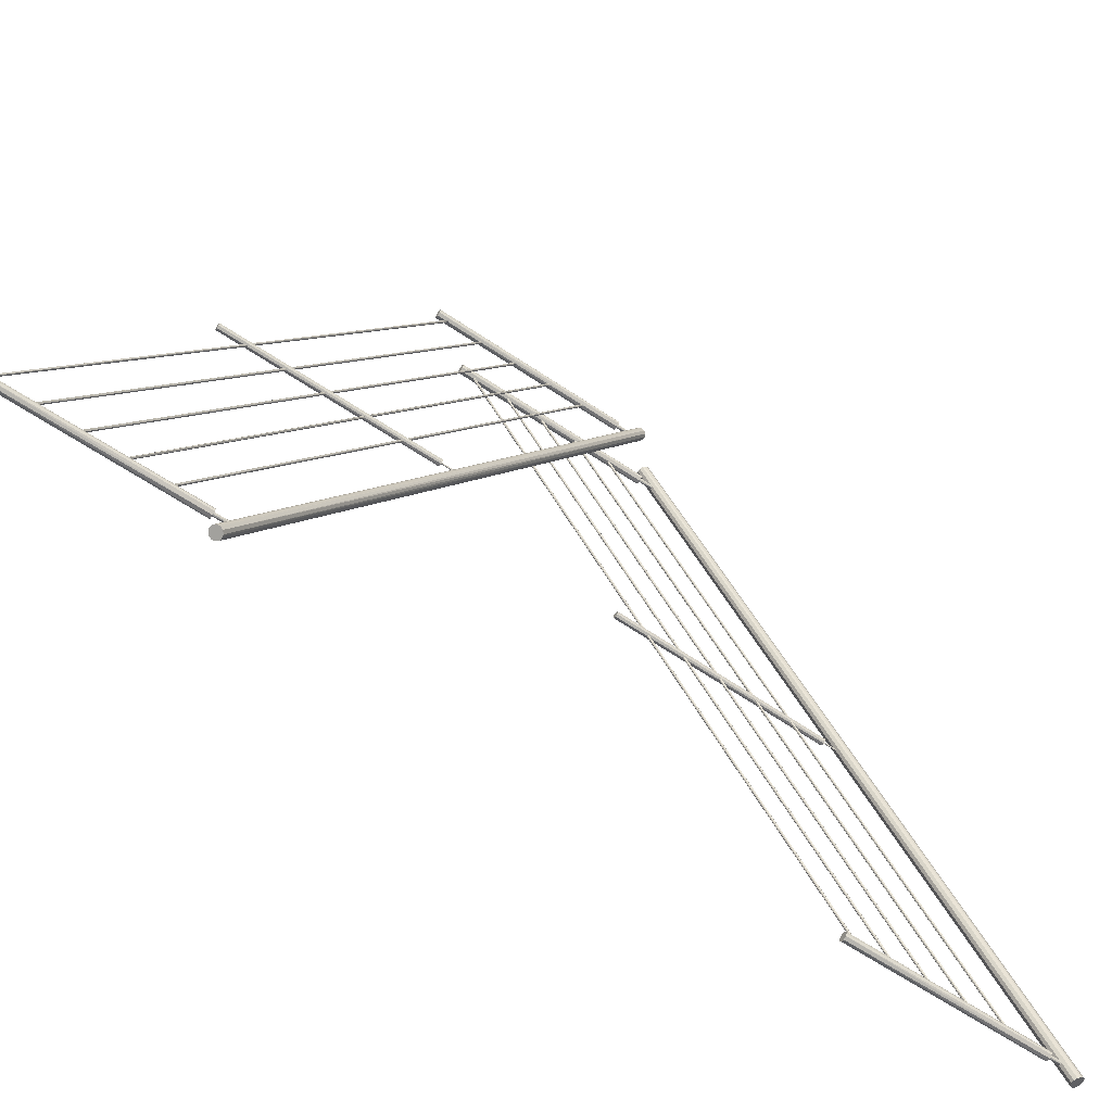
<metadata>
{"format":"obj","ext":"obj","renderer":"f3d","projection":"perspective","resolution":1024,"background":"white","views":[{"elev":-62.7,"azim":55.6,"up":"+Z"}]}
</metadata>
<code>
o Zabradlie_2PP
v -0.07869 -0.5231 0.3213
v -0.07907 -0.4097 0.5092
v -0.07824 -0.4093 0.5089
v -0.07729 -0.5261 0.3229
v -0.07647 -0.412 0.5104
v -0.07729 -0.4124 0.5107
v -0.07593 -0.4108 0.5098
v -0.07617 -0.5253 0.3225
v -0.07593 -0.5245 0.322
v -0.07936 -0.5237 0.3216
v -0.07777 -0.4775 0.5071
v -0.07712 -0.4186 0.5069
v -0.0781 -0.4186 0.507
v -0.07749 -0.4186 0.5053
v -0.07791 -0.4186 0.5052
v -0.07763 -0.4142 0.5052
v -0.07777 -0.4775 0.5045
v -0.07841 -0.4186 0.5047
v -0.07743 -0.4186 0.5045
v -0.07804 -0.4186 0.5062
v -0.07763 -0.4186 0.5063
v -0.07791 -0.4142 0.5063
v -0.07777 -0.5851 0.3303
v -0.07712 -0.5262 0.3301
v -0.0781 -0.5262 0.3303
v -0.07749 -0.5262 0.3286
v -0.07791 -0.5262 0.3285
v -0.07763 -0.5218 0.3285
v -0.07777 -0.5851 0.3277
v -0.07841 -0.5262 0.3279
v -0.07743 -0.5262 0.3278
v -0.07804 -0.5262 0.3295
v -0.07763 -0.5262 0.3296
v -0.07791 -0.5218 0.3296
v -0.07686 -0.4775 0.5049
v -0.07868 -0.4775 0.5067
v -0.07686 -0.5851 0.3281
v -0.07868 -0.5851 0.3299
v -0.07683 -0.4727 0.4177
v -0.07708 -0.5362 0.4181
v -0.07683 -0.5362 0.4177
v -0.0787 -0.4727 0.4172
v -0.07845 -0.5362 0.4167
v -0.0787 -0.5362 0.4172
v -0.07824 -0.5261 0.3229
v -0.07961 -0.5245 0.322
v -0.07824 -0.4124 0.5107
v -0.07907 -0.5257 0.3227
v -0.07683 -0.5362 0.4172
v -0.07708 -0.4727 0.4167
v -0.07683 -0.4727 0.4172
v -0.0787 -0.5362 0.4177
v -0.07845 -0.4727 0.4181
v -0.0787 -0.4727 0.4177
v -0.07795 -0.441 0.5058
v -0.07786 -0.5487 0.329
v -0.07758 -0.5487 0.329
v -0.07795 -0.4403 0.5058
v -0.07795 -0.548 0.329
v -0.07814 -0.5483 0.329
v -0.07814 -0.4628 0.5058
v -0.07814 -0.5704 0.329
v -0.07809 -0.5707 0.329
v -0.07758 -0.4624 0.5058
v -0.07758 -0.5701 0.329
v -0.07795 -0.5701 0.329
v -0.07814 -0.4517 0.5058
v -0.07814 -0.5594 0.329
v -0.07809 -0.5596 0.329
v -0.07758 -0.4513 0.5058
v -0.07758 -0.559 0.329
v -0.07795 -0.559 0.329
v -0.0774 -0.5704 0.329
v -0.07741 -0.4627 0.5058
v -0.07751 -0.4631 0.5058
v -0.07803 -0.4625 0.5058
v -0.0774 -0.5594 0.329
v -0.07741 -0.4516 0.5058
v -0.07751 -0.452 0.5058
v -0.07803 -0.4514 0.5058
v -0.07767 -0.5479 0.329
v -0.07758 -0.4403 0.5058
v -0.07741 -0.4405 0.5058
v -0.07803 -0.5486 0.329
v -0.07814 -0.4407 0.5058
v -0.07751 -0.537 0.329
v -0.07758 -0.4292 0.5058
v -0.07741 -0.4295 0.5058
v -0.07803 -0.5376 0.329
v -0.07795 -0.43 0.5058
v -0.07814 -0.4296 0.5058
v -0.0774 -0.5373 0.329
v -0.07814 -0.5373 0.329
v -0.07795 -0.5811 0.329
v -0.07803 -0.4735 0.5058
v -0.07767 -0.4734 0.5058
v -0.07767 -0.5819 0.329
v -0.07751 -0.4741 0.5058
v -0.07767 -0.4742 0.5058
v -0.07795 -0.4742 0.5058
v -0.07803 -0.5818 0.329
v -0.07751 -0.5812 0.329
v -0.07767 -0.5811 0.329
v -0.07652 -0.5851 0.3287
v -0.07665 -0.5262 0.3284
v -0.07648 -0.5262 0.329
v -0.07652 -0.4775 0.5054
v -0.07665 -0.4186 0.5051
v -0.07648 -0.4186 0.5058
v -0.07901 -0.4775 0.5061
v -0.07888 -0.4186 0.5064
v -0.07906 -0.4186 0.5058
v -0.07901 -0.5851 0.3294
v -0.07888 -0.5262 0.3297
v -0.07906 -0.5262 0.329
v -0.07729 -0.4093 0.5089
v -0.07617 -0.5237 0.3216
v -0.07647 -0.4097 0.5092
v -0.07599 -0.4104 0.5096
v -0.07936 -0.5253 0.3225
v -0.07907 -0.412 0.5104
v -0.07955 -0.4112 0.51
v -0.07722 -0.5218 0.329
v -0.07738 -0.5218 0.3294
v -0.07724 -0.5262 0.3292
v -0.07831 -0.5218 0.329
v -0.07815 -0.5218 0.3286
v -0.07829 -0.5262 0.3289
v -0.07722 -0.4142 0.5058
v -0.07738 -0.4142 0.5062
v -0.07724 -0.4186 0.5059
v -0.07831 -0.4142 0.5058
v -0.07815 -0.4142 0.5054
v -0.0783 -0.4186 0.5056
v -0.07796 -0.4727 0.4175
v -0.07777 -0.5362 0.4164
v -0.07825 -0.4727 0.4166
v -0.07752 -0.4727 0.4165
v -0.07802 -0.4727 0.4183
v -0.07728 -0.4727 0.4182
v -0.07783 -0.4727 0.4176
v -0.07777 -0.5362 0.4184
v -0.07771 -0.4727 0.4172
v -0.07757 -0.4727 0.4173
v -0.07758 -0.5598 0.329
v -0.07758 -0.5708 0.329
v -0.07741 -0.5482 0.329
v -0.07741 -0.5484 0.329
v -0.07901 -0.5851 0.3287
v -0.07841 -0.5851 0.3279
v -0.07888 -0.5262 0.3284
v -0.07665 -0.4186 0.5064
v -0.07712 -0.4775 0.5069
v -0.07652 -0.4775 0.5061
v -0.07665 -0.5262 0.3297
v -0.07712 -0.5851 0.3301
v -0.07652 -0.5851 0.3294
v -0.07901 -0.4775 0.5054
v -0.07841 -0.4775 0.5047
v -0.07888 -0.4186 0.5051
v -0.07685 -0.5231 0.3213
v -0.07824 -0.4186 0.506
v -0.0773 -0.4186 0.5055
v -0.07824 -0.5262 0.3293
v -0.07729 -0.5262 0.3288
v -0.07845 -0.5362 0.4181
v -0.07708 -0.5362 0.4167
v -0.07767 -0.4632 0.5058
v -0.07767 -0.4521 0.5058
v -0.07777 -0.4683 0.4172
v -0.07777 -0.4683 0.4176
v -0.07754 -0.4683 0.4174
v -0.07761 -0.4727 0.4176
v -0.07799 -0.4683 0.4174
v -0.07793 -0.4727 0.4172
v -0.07741 -0.4737 0.5058
v -0.07814 -0.4738 0.5058
v -0.07814 -0.5815 0.329
v -0.07741 -0.5816 0.329
v -0.07786 -0.5377 0.329
v -0.07758 -0.5376 0.329
v -0.07741 -0.4408 0.5058
v -0.07758 -0.441 0.5058
v -0.07741 -0.4297 0.5058
v -0.07758 -0.43 0.5058
v -0.07795 -0.4292 0.5058
v -0.07767 -0.5369 0.329
v -0.07795 -0.5369 0.329
v -0.07646 -0.5257 0.3227
v -0.07729 -0.523 0.3212
v -0.07824 -0.523 0.3212
v -0.07617 -0.4116 0.5103
v -0.07961 -0.4108 0.5098
v -0.07936 -0.41 0.5094
v -0.07786 -0.4624 0.5058
v -0.07786 -0.4513 0.5058
v -0.07824 -0.4142 0.506
v -0.07729 -0.5218 0.3288
v -0.07824 -0.5218 0.3293
v -0.0773 -0.4142 0.5055
v -0.07795 -0.4631 0.5058
v -0.07795 -0.4521 0.5058
v -0.07786 -0.5598 0.329
v -0.07786 -0.5708 0.329
v -0.08393 -0.4032 0.5059
v -0.08354 -0.2881 0.318
v -0.08437 -0.2877 0.3182
v -0.08533 -0.4062 0.5043
v -0.08615 -0.2904 0.3167
v -0.08532 -0.2908 0.3165
v -0.08669 -0.2893 0.3174
v -0.08644 -0.4054 0.5047
v -0.08669 -0.4046 0.5051
v -0.08325 -0.4038 0.5056
v -0.08485 -0.356 0.3201
v -0.08549 -0.297 0.3203
v -0.08451 -0.297 0.3202
v -0.08512 -0.297 0.3219
v -0.08471 -0.297 0.3219
v -0.08499 -0.2926 0.3219
v -0.08485 -0.356 0.3227
v -0.0842 -0.297 0.3225
v -0.08518 -0.297 0.3227
v -0.08457 -0.297 0.3209
v -0.08499 -0.297 0.3209
v -0.08471 -0.2926 0.3209
v -0.08485 -0.4652 0.4969
v -0.08549 -0.4062 0.497
v -0.08452 -0.4062 0.4969
v -0.08512 -0.4062 0.4986
v -0.08471 -0.4062 0.4987
v -0.08499 -0.4018 0.4987
v -0.08485 -0.4652 0.4994
v -0.0842 -0.4062 0.4993
v -0.08518 -0.4062 0.4994
v -0.08458 -0.4062 0.4977
v -0.08499 -0.4062 0.4976
v -0.08471 -0.4018 0.4976
v -0.08576 -0.356 0.3223
v -0.08394 -0.356 0.3205
v -0.08576 -0.4652 0.4991
v -0.08394 -0.4652 0.4972
v -0.08621 -0.352 0.4095
v -0.08553 -0.4162 0.4091
v -0.08578 -0.4162 0.4095
v -0.08434 -0.352 0.41
v -0.08417 -0.4162 0.4105
v -0.08392 -0.4162 0.41
v -0.08437 -0.4062 0.5043
v -0.08301 -0.4046 0.5051
v -0.08437 -0.2908 0.3165
v -0.08355 -0.4057 0.5045
v -0.08578 -0.4162 0.41
v -0.08596 -0.352 0.4105
v -0.08621 -0.352 0.41
v -0.08392 -0.4162 0.4095
v -0.08459 -0.352 0.4091
v -0.08434 -0.352 0.4095
v -0.08466 -0.3195 0.3213
v -0.08475 -0.4288 0.4982
v -0.08503 -0.4288 0.4982
v -0.08466 -0.3187 0.3213
v -0.08467 -0.428 0.4982
v -0.08448 -0.4284 0.4982
v -0.08448 -0.3412 0.3213
v -0.08448 -0.4505 0.4982
v -0.08453 -0.4507 0.4982
v -0.08503 -0.3408 0.3213
v -0.08503 -0.4501 0.4982
v -0.08467 -0.4501 0.4982
v -0.08448 -0.3301 0.3213
v -0.08448 -0.4394 0.4982
v -0.08453 -0.4397 0.4982
v -0.08503 -0.3298 0.3213
v -0.08503 -0.4391 0.4982
v -0.08467 -0.4391 0.4982
v -0.08522 -0.4505 0.4982
v -0.0852 -0.3411 0.3213
v -0.08511 -0.3415 0.3213
v -0.08459 -0.3409 0.3213
v -0.08522 -0.4394 0.4982
v -0.0852 -0.33 0.3213
v -0.08511 -0.3304 0.3213
v -0.08459 -0.3298 0.3213
v -0.08494 -0.428 0.4982
v -0.08503 -0.3187 0.3213
v -0.0852 -0.319 0.3213
v -0.08459 -0.4287 0.4982
v -0.08448 -0.3191 0.3213
v -0.08511 -0.417 0.4982
v -0.08503 -0.3077 0.3213
v -0.0852 -0.3079 0.3213
v -0.08459 -0.4176 0.4982
v -0.08466 -0.3084 0.3213
v -0.08448 -0.308 0.3213
v -0.08522 -0.4173 0.4982
v -0.08448 -0.4173 0.4982
v -0.08467 -0.4612 0.4982
v -0.08459 -0.352 0.3213
v -0.08494 -0.3518 0.3213
v -0.08494 -0.462 0.4982
v -0.08511 -0.3525 0.3213
v -0.08494 -0.3527 0.3213
v -0.08466 -0.3526 0.3213
v -0.08459 -0.4619 0.4982
v -0.08511 -0.4613 0.4982
v -0.08494 -0.4612 0.4982
v -0.08609 -0.4652 0.4985
v -0.08596 -0.4062 0.4988
v -0.08614 -0.4062 0.4982
v -0.08609 -0.356 0.3217
v -0.08596 -0.297 0.3221
v -0.08614 -0.297 0.3214
v -0.0836 -0.356 0.3211
v -0.08373 -0.297 0.3208
v -0.08356 -0.297 0.3214
v -0.0836 -0.4652 0.4978
v -0.08373 -0.4062 0.4975
v -0.08356 -0.4062 0.4982
v -0.08532 -0.2877 0.3182
v -0.08644 -0.4038 0.5056
v -0.08615 -0.2881 0.318
v -0.08663 -0.2888 0.3176
v -0.08325 -0.4054 0.5047
v -0.08354 -0.2904 0.3167
v -0.08307 -0.2897 0.3171
v -0.08539 -0.4018 0.4982
v -0.08524 -0.4018 0.4978
v -0.08538 -0.4062 0.498
v -0.0843 -0.4018 0.4982
v -0.08446 -0.4018 0.4985
v -0.08432 -0.4062 0.4983
v -0.08539 -0.2926 0.3214
v -0.08523 -0.2926 0.321
v -0.08538 -0.297 0.3213
v -0.0843 -0.2926 0.3214
v -0.08446 -0.2926 0.3218
v -0.08432 -0.297 0.3215
v -0.08508 -0.352 0.4097
v -0.08485 -0.4162 0.4107
v -0.08479 -0.352 0.4106
v -0.08552 -0.352 0.4107
v -0.08502 -0.352 0.4088
v -0.08576 -0.352 0.4089
v -0.08521 -0.352 0.4096
v -0.08485 -0.4162 0.4088
v -0.08533 -0.352 0.41
v -0.08547 -0.352 0.4099
v -0.08503 -0.4398 0.4982
v -0.08503 -0.4509 0.4982
v -0.08521 -0.4283 0.4982
v -0.08521 -0.4285 0.4982
v -0.0836 -0.4652 0.4985
v -0.0842 -0.4652 0.4993
v -0.08373 -0.4062 0.4988
v -0.08596 -0.297 0.3208
v -0.08549 -0.356 0.3203
v -0.08609 -0.356 0.3211
v -0.08596 -0.4062 0.4975
v -0.08549 -0.4652 0.497
v -0.08609 -0.4652 0.4978
v -0.0836 -0.356 0.3217
v -0.0842 -0.356 0.3225
v -0.08373 -0.297 0.3221
v -0.08577 -0.4032 0.5059
v -0.08438 -0.297 0.3211
v -0.08532 -0.297 0.3217
v -0.08438 -0.4062 0.4979
v -0.08532 -0.4062 0.4984
v -0.08417 -0.4162 0.4091
v -0.08553 -0.4162 0.4105
v -0.08494 -0.3416 0.3213
v -0.08494 -0.3305 0.3213
v -0.08527 -0.3476 0.41
v -0.08527 -0.3476 0.4096
v -0.0855 -0.3476 0.4098
v -0.08543 -0.352 0.4096
v -0.08505 -0.3476 0.4098
v -0.08511 -0.352 0.4099
v -0.0852 -0.3521 0.3213
v -0.08448 -0.3522 0.3213
v -0.08448 -0.4616 0.4982
v -0.08521 -0.4617 0.4982
v -0.08475 -0.4177 0.4982
v -0.08503 -0.4177 0.4982
v -0.0852 -0.3192 0.3213
v -0.08503 -0.3195 0.3213
v -0.0852 -0.3081 0.3213
v -0.08503 -0.3084 0.3213
v -0.08466 -0.3077 0.3213
v -0.08494 -0.4169 0.4982
v -0.08467 -0.417 0.4982
v -0.08615 -0.4057 0.5045
v -0.08533 -0.403 0.506
v -0.08437 -0.403 0.506
v -0.08644 -0.2901 0.3169
v -0.08301 -0.2893 0.3174
v -0.08325 -0.2884 0.3178
v -0.08475 -0.3408 0.3213
v -0.08475 -0.3297 0.3213
v -0.08438 -0.2926 0.3211
v -0.08532 -0.4018 0.4984
v -0.08438 -0.4018 0.4979
v -0.08532 -0.2926 0.3217
v -0.08466 -0.3416 0.3213
v -0.08466 -0.3305 0.3213
v -0.08475 -0.4399 0.4982
v -0.08475 -0.4509 0.4982
f 14 15 16
f 20 21 22
f 26 27 28
f 32 33 34
f 45 46 1
f 27 26 31
f 15 14 19
f 21 20 13
f 33 32 25
f 116 2 7
f 2 47 7
f 123 124 125
f 126 127 128
f 129 130 131
f 132 133 134
f 54 53 135
f 139 140 141
f 138 137 143
f 51 50 144
f 77 69 68
f 73 63 62
f 148 60 59
f 23 149 150
f 11 17 35
f 23 29 37
f 11 158 159
f 45 1 9
f 19 18 15
f 112 111 162
f 13 12 21
f 109 108 163
f 115 114 164
f 31 30 27
f 25 24 33
f 106 105 165
f 142 44 43
f 142 136 167
f 74 168 75
f 78 169 79
f 143 144 50
f 141 135 53
f 144 143 170
f 135 141 171
f 172 171 173
f 174 170 175
f 176 177 100
f 179 178 94
f 11 110 158
f 23 104 157
f 23 113 149
f 11 107 154
f 92 89 93
f 83 85 55
f 88 91 90
f 83 58 85
f 88 186 91
f 92 188 187
f 179 97 101
f 176 96 95
f 189 45 9
f 45 48 46
f 1 190 9
f 47 5 7
f 2 193 47
f 74 76 61
f 78 80 67
f 22 133 132
f 22 197 20
f 34 198 28
f 28 198 26
f 34 199 32
f 34 127 126
f 22 200 16
f 16 200 14
f 134 162 132
f 162 134 112
f 163 131 109
f 131 163 129
f 125 165 123
f 165 125 106
f 128 164 126
f 164 128 115
f 111 13 20
f 105 31 26
f 108 19 14
f 114 25 32
f 148 84 60
f 193 121 47
f 118 116 7
f 74 61 201
f 78 67 202
f 77 72 71
f 73 66 65
f 77 68 72
f 73 62 66
f 176 99 98
f 88 87 186
f 83 82 58
f 179 103 102
f 88 90 185
f 83 55 183
f 92 181 180
f 92 93 188
f 140 39 173
f 137 42 175
f 171 170 174
f 171 174 135
f 171 172 170
f 170 172 144
f 142 41 40
f 142 43 136
f 134 15 160
f 15 134 133
f 131 21 152
f 21 131 130
f 125 33 155
f 33 125 124
f 27 128 127
f 128 27 151
f 34 124 123
f 124 34 33
f 22 16 133
f 133 16 15
f 34 28 127
f 127 28 27
f 22 130 129
f 130 22 21
f 148 57 56
f 18 160 15
f 24 155 33
f 12 152 21
f 30 151 27
f 77 145 203
f 73 146 204
f 11 159 17
f 23 157 156
f 23 150 29
f 11 154 153
f 179 101 178
f 176 95 177
f 148 59 81
f 173 144 172
f 144 173 39
f 175 135 174
f 135 175 42
f 74 64 195
f 78 70 196
f 142 167 49
f 142 166 52
f 46 10 1
f 190 117 9
f 189 4 45
f 47 6 5
f 116 3 2
f 50 138 143
f 53 139 141
f 11 36 110
f 23 37 104
f 11 35 107
f 23 38 113
f 160 112 134
f 152 109 131
f 151 115 128
f 155 106 125
f 176 100 99
f 179 94 103
f 77 203 69
f 73 204 63
f 78 202 169
f 74 201 168
f 83 183 182
f 88 185 184
f 148 81 147
f 148 56 84
f 92 187 86
f 92 180 89
f 78 196 80
f 74 195 76
f 141 173 171
f 173 141 140
f 143 175 170
f 175 143 137
f 142 52 44
f 142 49 41
f 42 54 135
f 39 51 144
f 32 164 114
f 164 32 199
f 20 162 111
f 162 20 197
f 26 165 105
f 165 26 198
f 163 14 200
f 14 163 108
f 34 126 199
f 199 126 164
f 34 123 198
f 198 123 165
f 200 129 163
f 22 129 200
f 197 132 162
f 22 132 197
f 1 191 190
f 8 189 9
f 48 120 46
f 193 122 121
f 119 118 7
f 5 192 7
f 190 161 117
f 2 194 193
f 218 219 220
f 224 225 226
f 230 231 232
f 236 237 238
f 249 250 205
f 231 230 235
f 219 218 223
f 225 224 217
f 237 236 229
f 320 206 211
f 206 251 211
f 327 328 329
f 330 331 332
f 333 334 335
f 336 337 338
f 258 257 339
f 343 344 345
f 342 341 347
f 255 254 348
f 281 273 272
f 277 267 266
f 352 264 263
f 227 353 354
f 215 221 239
f 227 233 241
f 215 362 363
f 249 205 213
f 223 222 219
f 316 315 366
f 217 216 225
f 313 312 367
f 319 318 368
f 235 234 231
f 229 228 237
f 310 309 369
f 346 248 247
f 346 340 371
f 278 372 279
f 282 373 283
f 347 348 254
f 345 339 257
f 348 347 374
f 339 345 375
f 376 375 377
f 378 374 379
f 380 381 304
f 383 382 298
f 215 314 362
f 227 308 361
f 227 317 353
f 215 311 358
f 296 293 297
f 287 289 259
f 292 295 294
f 287 262 289
f 292 390 295
f 296 392 391
f 383 301 305
f 380 300 299
f 393 249 213
f 249 252 250
f 205 394 213
f 251 209 211
f 206 397 251
f 278 280 265
f 282 284 271
f 226 337 336
f 226 401 224
f 238 402 232
f 232 402 230
f 238 403 236
f 238 331 330
f 226 404 220
f 220 404 218
f 338 366 336
f 366 338 316
f 367 335 313
f 335 367 333
f 329 369 327
f 369 329 310
f 332 368 330
f 368 332 319
f 315 217 224
f 309 235 230
f 312 223 218
f 318 229 236
f 352 288 264
f 397 325 251
f 322 320 211
f 278 265 405
f 282 271 406
f 281 276 275
f 277 270 269
f 281 272 276
f 277 266 270
f 380 303 302
f 292 291 390
f 287 286 262
f 383 307 306
f 292 294 389
f 287 259 387
f 296 385 384
f 296 297 392
f 344 243 377
f 341 246 379
f 375 374 378
f 375 378 339
f 375 376 374
f 374 376 348
f 346 245 244
f 346 247 340
f 338 219 364
f 219 338 337
f 335 225 356
f 225 335 334
f 329 237 359
f 237 329 328
f 231 332 331
f 332 231 355
f 238 328 327
f 328 238 237
f 226 220 337
f 337 220 219
f 238 232 331
f 331 232 231
f 226 334 333
f 334 226 225
f 352 261 260
f 222 364 219
f 228 359 237
f 216 356 225
f 234 355 231
f 281 349 407
f 277 350 408
f 215 363 221
f 227 361 360
f 227 354 233
f 215 358 357
f 383 305 382
f 380 299 381
f 352 263 285
f 377 348 376
f 348 377 243
f 379 339 378
f 339 379 246
f 278 268 399
f 282 274 400
f 346 371 253
f 346 370 256
f 250 214 205
f 394 321 213
f 393 208 249
f 251 210 209
f 320 207 206
f 254 342 347
f 257 343 345
f 215 240 314
f 227 241 308
f 215 239 311
f 227 242 317
f 364 316 338
f 356 313 335
f 355 319 332
f 359 310 329
f 380 304 303
f 383 298 307
f 281 407 273
f 277 408 267
f 282 406 373
f 278 405 372
f 287 387 386
f 292 389 388
f 352 285 351
f 352 260 288
f 296 391 290
f 296 384 293
f 282 400 284
f 278 399 280
f 345 377 375
f 377 345 344
f 347 379 374
f 379 347 341
f 346 256 248
f 346 253 245
f 246 258 339
f 243 255 348
f 236 368 318
f 368 236 403
f 224 366 315
f 366 224 401
f 230 369 309
f 369 230 402
f 367 218 404
f 218 367 312
f 238 330 403
f 403 330 368
f 238 327 402
f 402 327 369
f 404 333 367
f 226 333 404
f 401 336 366
f 226 336 401
f 205 395 394
f 212 393 213
f 252 324 250
f 397 326 325
f 323 322 211
f 209 396 211
f 394 365 321
f 206 398 397
f 1 2 3
f 4 5 6
f 7 8 9
f 2 1 10
f 11 12 13
f 17 18 19
f 23 24 25
f 29 30 31
f 19 35 17
f 13 36 11
f 31 37 29
f 25 38 23
f 39 40 41
f 42 43 44
f 47 48 45
f 49 50 51
f 52 53 54
f 55 56 57
f 58 59 60
f 61 62 63
f 64 65 66
f 67 68 69
f 70 71 72
f 73 74 75
f 62 61 76
f 77 78 79
f 68 67 80
f 81 82 83
f 84 55 85
f 86 87 88
f 89 90 91
f 88 92 86
f 91 93 89
f 94 95 96
f 97 98 99
f 100 101 97
f 96 102 103
f 104 105 106
f 107 108 109
f 110 111 112
f 113 114 115
f 117 118 119
f 120 121 122
f 136 137 138
f 142 140 139
f 79 145 77
f 75 146 73
f 83 147 81
f 151 150 149
f 152 153 154
f 155 156 157
f 160 159 158
f 118 117 161
f 139 166 142
f 138 167 136
f 146 75 168
f 145 79 169
f 101 100 177
f 95 94 178
f 112 158 110
f 106 157 104
f 115 149 113
f 109 154 107
f 90 180 181
f 148 182 183
f 92 184 185
f 60 85 58
f 93 91 186
f 87 187 188
f 98 97 179
f 102 96 176
f 5 4 189
f 122 46 120
f 3 190 191
f 8 7 192
f 10 193 194
f 66 195 64
f 72 196 70
f 36 13 111
f 37 31 105
f 35 19 108
f 38 25 114
f 85 60 84
f 48 47 121
f 161 116 118
f 63 201 61
f 69 202 67
f 78 77 71
f 74 73 65
f 80 72 68
f 76 66 62
f 179 176 98
f 188 186 87
f 59 58 82
f 176 179 102
f 181 185 90
f 57 183 55
f 185 181 92
f 186 188 93
f 40 39 140
f 43 42 137
f 140 142 40
f 137 136 43
f 183 57 148
f 159 160 18
f 156 155 24
f 153 152 12
f 150 151 30
f 169 203 145
f 168 204 146
f 18 17 159
f 24 23 156
f 30 29 150
f 12 11 153
f 177 178 101
f 178 177 95
f 82 81 59
f 65 64 74
f 71 70 78
f 50 49 167
f 53 52 166
f 193 10 46
f 119 9 117
f 6 45 4
f 45 6 47
f 190 3 116
f 167 138 50
f 166 139 53
f 111 110 36
f 105 104 37
f 108 107 35
f 114 113 38
f 158 112 160
f 154 109 152
f 149 115 151
f 157 106 155
f 97 99 100
f 96 103 94
f 202 69 203
f 201 63 204
f 203 169 202
f 204 168 201
f 148 83 182
f 92 88 184
f 83 148 147
f 55 84 56
f 87 86 187
f 90 89 180
f 72 80 196
f 66 76 195
f 54 44 52
f 51 41 49
f 44 54 42
f 41 51 39
f 3 191 1
f 5 189 8
f 121 120 48
f 46 122 193
f 9 119 7
f 8 192 5
f 116 161 190
f 10 194 2
f 205 206 207
f 208 209 210
f 211 212 213
f 206 205 214
f 215 216 217
f 221 222 223
f 227 228 229
f 233 234 235
f 223 239 221
f 217 240 215
f 235 241 233
f 229 242 227
f 243 244 245
f 246 247 248
f 251 252 249
f 253 254 255
f 256 257 258
f 259 260 261
f 262 263 264
f 265 266 267
f 268 269 270
f 271 272 273
f 274 275 276
f 277 278 279
f 266 265 280
f 281 282 283
f 272 271 284
f 285 286 287
f 288 259 289
f 290 291 292
f 293 294 295
f 292 296 290
f 295 297 293
f 298 299 300
f 301 302 303
f 304 305 301
f 300 306 307
f 308 309 310
f 311 312 313
f 314 315 316
f 317 318 319
f 321 322 323
f 324 325 326
f 340 341 342
f 346 344 343
f 283 349 281
f 279 350 277
f 287 351 285
f 355 354 353
f 356 357 358
f 359 360 361
f 364 363 362
f 322 321 365
f 343 370 346
f 342 371 340
f 350 279 372
f 349 283 373
f 305 304 381
f 299 298 382
f 316 362 314
f 310 361 308
f 319 353 317
f 313 358 311
f 294 384 385
f 352 386 387
f 296 388 389
f 264 289 262
f 297 295 390
f 291 391 392
f 302 301 383
f 306 300 380
f 209 208 393
f 326 250 324
f 207 394 395
f 212 211 396
f 214 397 398
f 270 399 268
f 276 400 274
f 240 217 315
f 241 235 309
f 239 223 312
f 242 229 318
f 289 264 288
f 252 251 325
f 365 320 322
f 267 405 265
f 273 406 271
f 282 281 275
f 278 277 269
f 284 276 272
f 280 270 266
f 383 380 302
f 392 390 291
f 263 262 286
f 380 383 306
f 385 389 294
f 261 387 259
f 389 385 296
f 390 392 297
f 244 243 344
f 247 246 341
f 344 346 244
f 341 340 247
f 387 261 352
f 363 364 222
f 360 359 228
f 357 356 216
f 354 355 234
f 373 407 349
f 372 408 350
f 222 221 363
f 228 227 360
f 234 233 354
f 216 215 357
f 381 382 305
f 382 381 299
f 286 285 263
f 269 268 278
f 275 274 282
f 254 253 371
f 257 256 370
f 397 214 250
f 323 213 321
f 210 249 208
f 249 210 251
f 394 207 320
f 371 342 254
f 370 343 257
f 315 314 240
f 309 308 241
f 312 311 239
f 318 317 242
f 362 316 364
f 358 313 356
f 353 319 355
f 361 310 359
f 301 303 304
f 300 307 298
f 406 273 407
f 405 267 408
f 407 373 406
f 408 372 405
f 352 287 386
f 296 292 388
f 287 352 351
f 259 288 260
f 291 290 391
f 294 293 384
f 276 284 400
f 270 280 399
f 258 248 256
f 255 245 253
f 248 258 246
f 245 255 243
f 207 395 205
f 209 393 212
f 325 324 252
f 250 326 397
f 213 323 211
f 212 396 209
f 320 365 394
f 214 398 206

</code>
